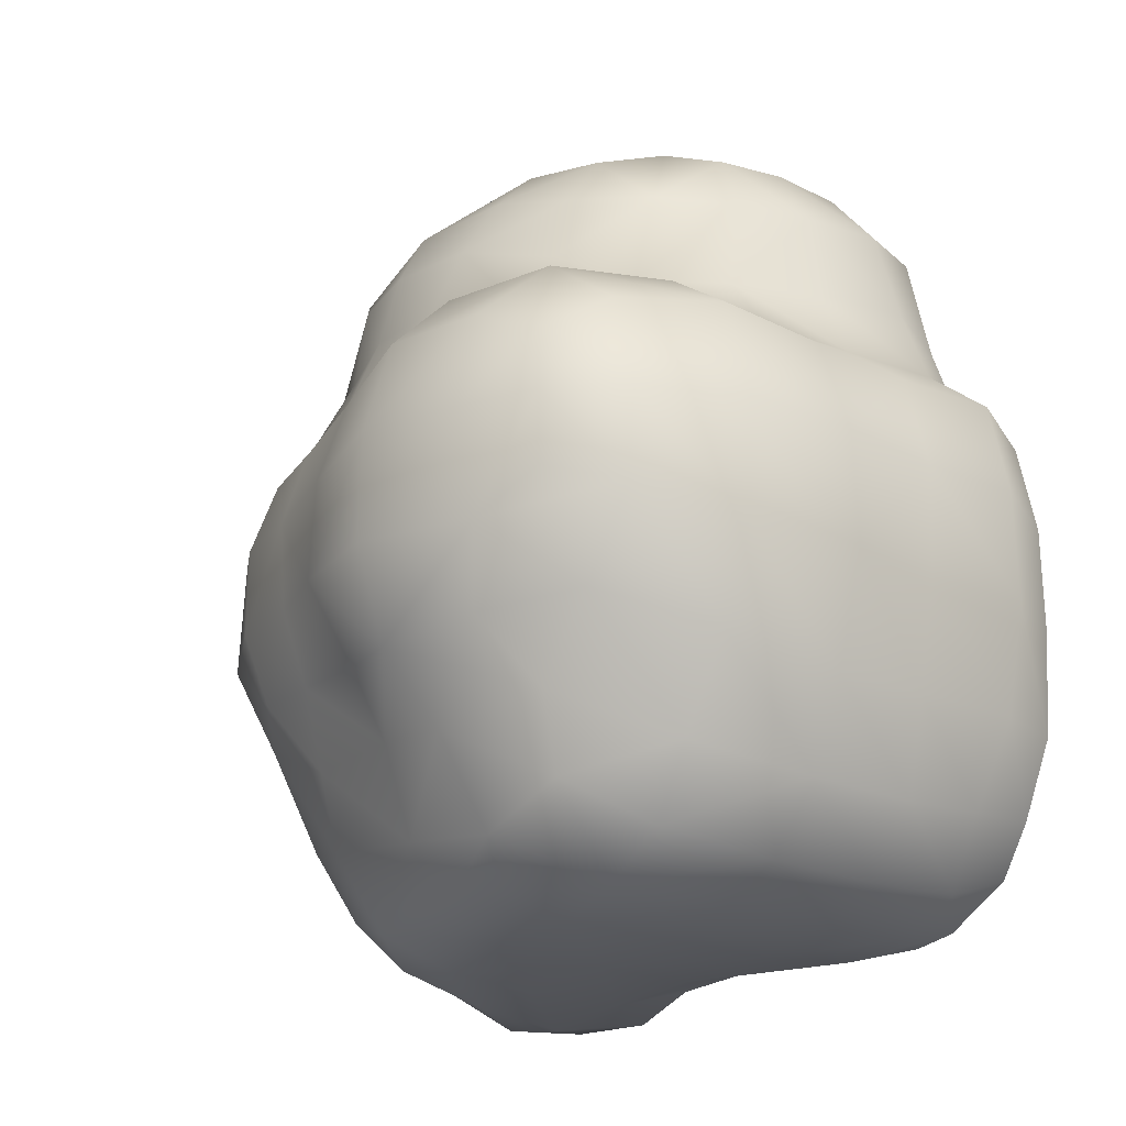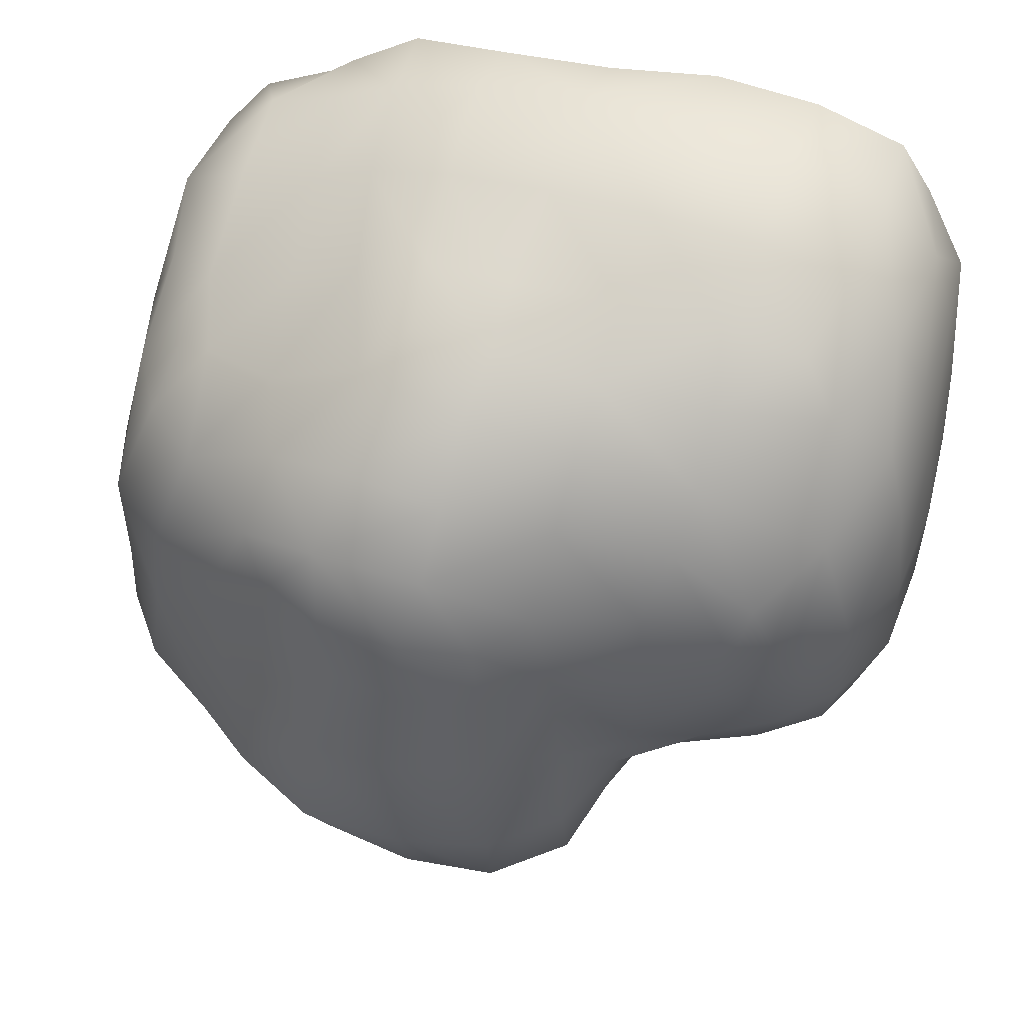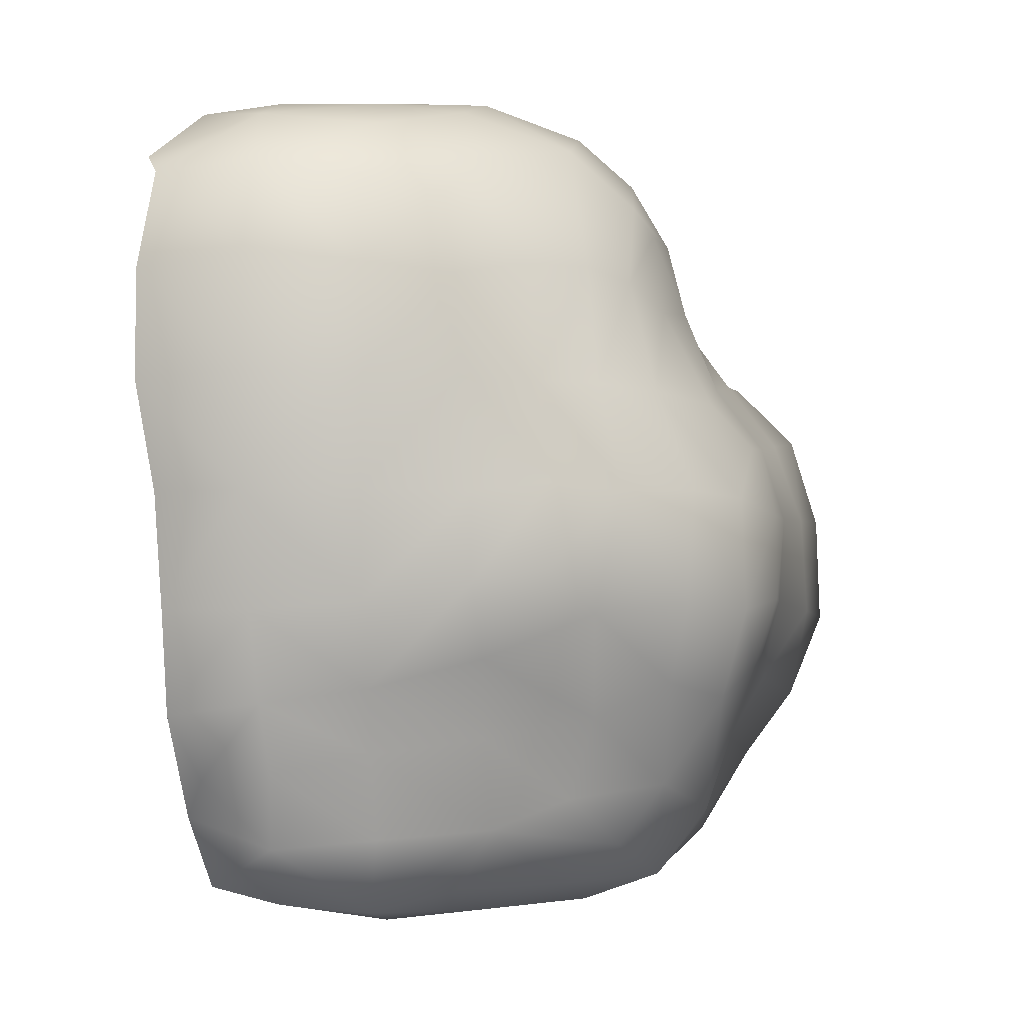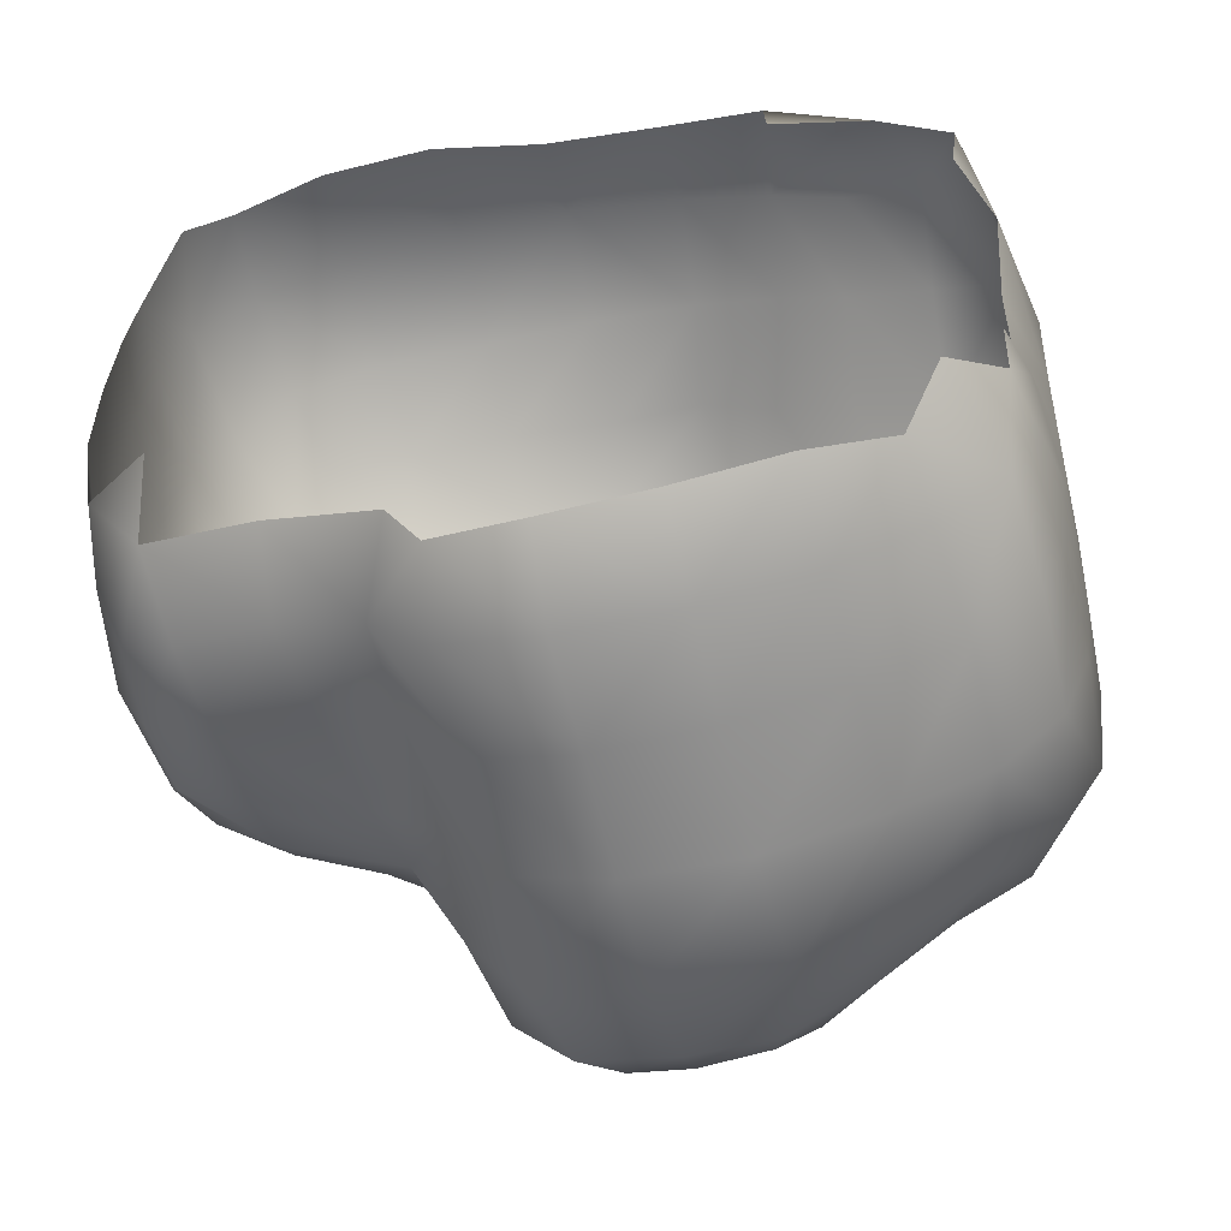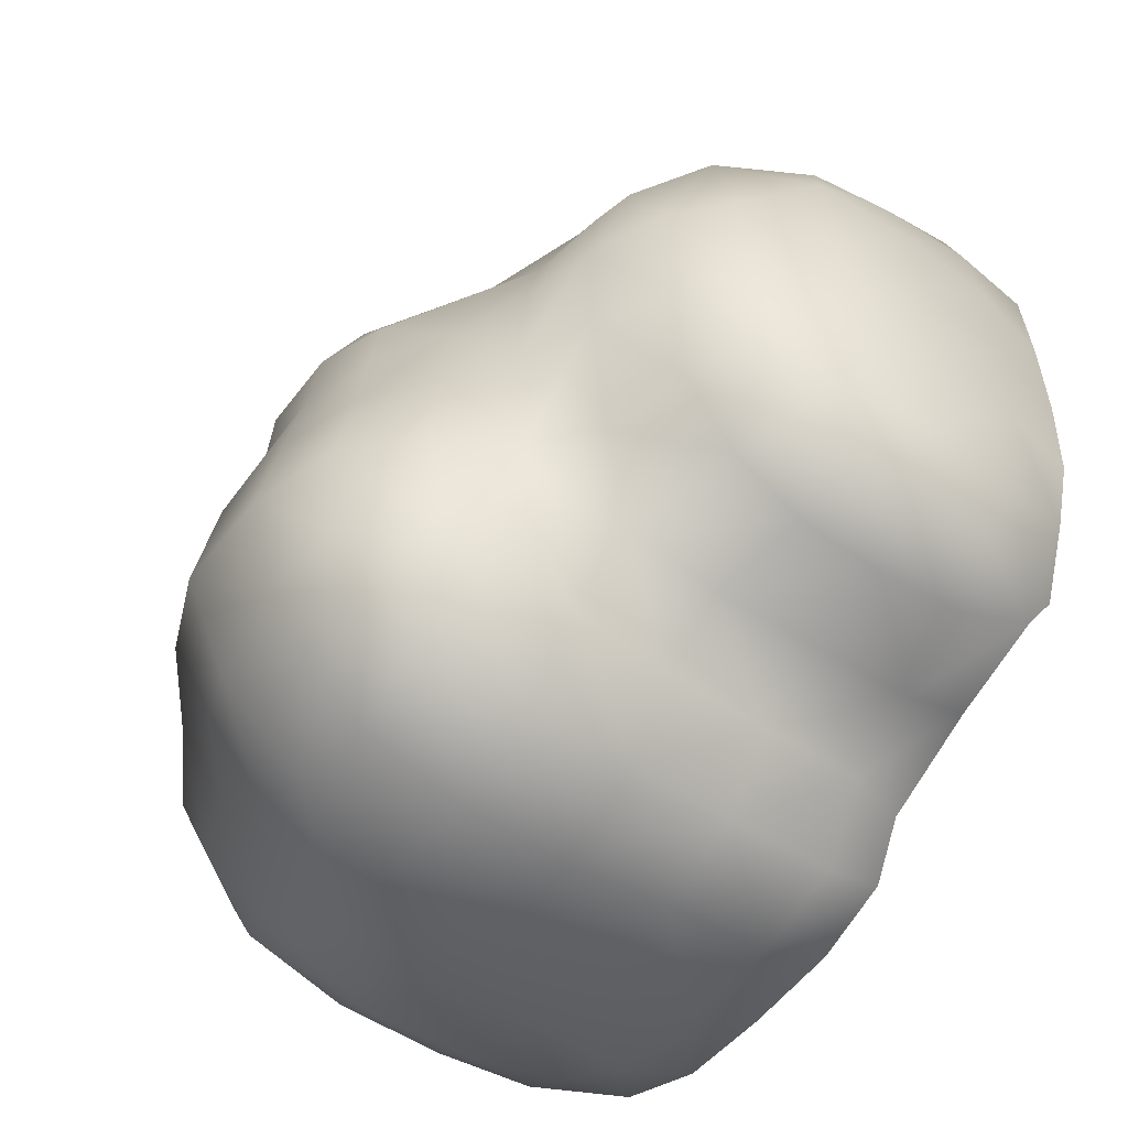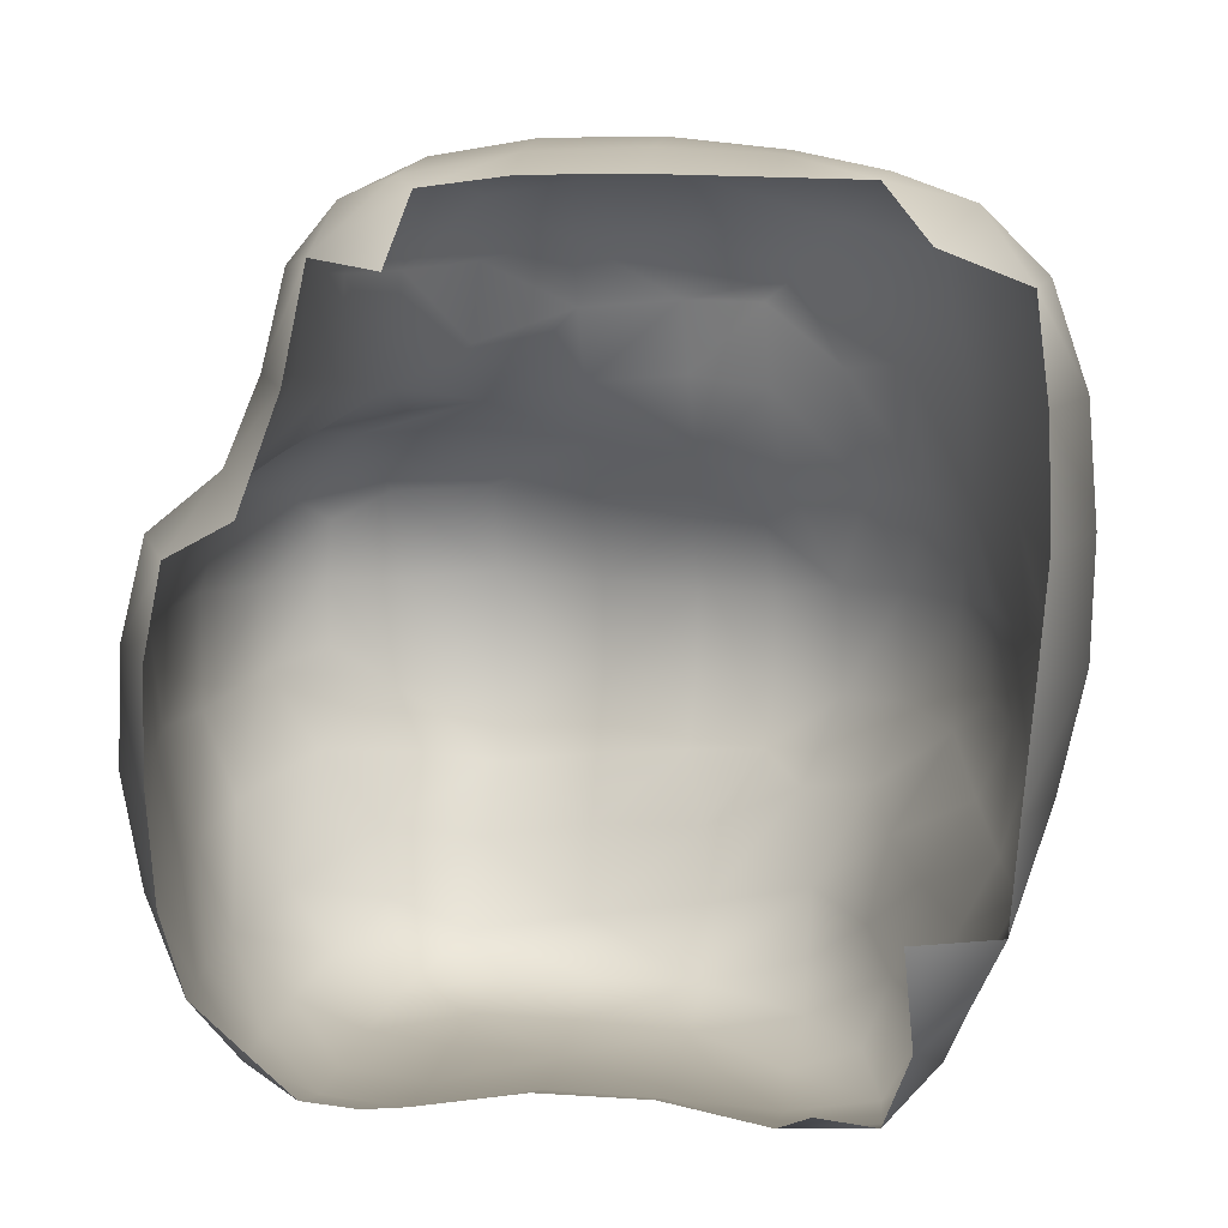
<metadata>
{"format":"obj","ext":"obj","renderer":"f3d","projection":"perspective","resolution":1024,"background":"white","views":[{"elev":-21.4,"azim":143.4,"up":"+Y"},{"elev":53.9,"azim":110.4,"up":"+Z"},{"elev":-4.1,"azim":4.5,"up":"+Y"},{"elev":-59.5,"azim":-76.1,"up":"+Z"},{"elev":-52.3,"azim":144.5,"up":"+Z"},{"elev":7.8,"azim":-83.3,"up":"+Y"}]}
</metadata>
<code>
v 0.2803 0.1044 -2.909
v 0.2874 0.01298 -2.86
v 0.2034 0.01943 -2.848
v 0.1852 0.1095 -2.869
v 0.3997 0.1073 -2.904
v 0.3986 0.001026 -2.88
v 0.2771 0.2234 -2.93
v 0.1862 0.224 -2.879
v 0.3995 0.2249 -2.927
v 0.2815 -0.06257 -2.814
v 0.1722 -0.02406 -2.781
v 0.3988 -0.06925 -2.821
v 0.1879 0.3414 -2.879
v 0.277 0.3477 -2.926
v 0.398 0.3466 -2.931
v 0.5222 0.2231 -2.954
v 0.526 0.09736 -2.923
v 0.5217 0.3482 -2.947
v 0.5297 0.001774 -2.885
v 0.5294 -0.06679 -2.821
v 0.3991 -0.1002 -2.743
v 0.2882 -0.09587 -2.739
v 0.5274 -0.09912 -2.74
v 0.2161 -0.07994 -2.744
v 0.2065 -0.08319 -2.682
v 0.1955 0.4778 -2.791
v 0.1967 0.4398 -2.862
v 0.2768 0.4556 -2.9
v 0.3974 0.4538 -2.899
v 0.5218 0.4581 -2.905
v 0.6493 0.3505 -2.945
v 0.6559 0.2192 -2.946
v 0.6512 0.4628 -2.913
v 0.6589 0.119 -2.91
v 0.6636 0.02293 -2.853
v 0.657 -0.05001 -2.802
v 0.6582 -0.09206 -2.73
v 0.5245 -0.1116 -2.652
v 0.3981 -0.1129 -2.65
v 0.6372 -0.1078 -2.639
v 0.2752 -0.101 -2.649
v 0.2019 0.5996 -2.747
v 0.2854 0.5175 -2.824
v 0.2863 0.6088 -2.786
v 0.4002 0.5157 -2.821
v 0.5204 0.5158 -2.819
v 0.6444 0.5261 -2.822
v 0.7648 0.449 -2.877
v 0.7619 0.3443 -2.906
v 0.7763 0.516 -2.79
v 0.7658 0.2471 -2.901
v 0.7702 0.1563 -2.841
v 0.7709 0.07376 -2.771
v 0.745 -0.00637 -2.758
v 0.7601 -0.04516 -2.667
v 0.7159 -0.08616 -2.624
v 0.5214 -0.1187 -2.533
v 0.6373 -0.1109 -2.535
v 0.7121 -0.0824 -2.526
v 0.4069 -0.119 -2.533
v 0.3063 -0.09197 -2.533
v 0.3067 -0.09512 -2.41
v 0.4078 -0.1244 -2.411
v 0.5257 -0.1211 -2.408
v 0.6207 -0.1149 -2.404
v 0.7076 -0.0844 -2.399
v 0.7621 -0.02414 -2.534
v 0.7657 -0.007707 -2.4
v 0.8175 0.05079 -2.663
v 0.7953 0.07458 -2.534
v 0.7937 0.07369 -2.409
v 0.7175 0.02533 -2.281
v 0.6666 -0.04399 -2.283
v 0.7848 0.1237 -2.297
v 0.6004 -0.0877 -2.28
v 0.5044 -0.1194 -2.294
v 0.3992 -0.1309 -2.291
v 0.2747 -0.1092 -2.292
v 0.2176 -0.07879 -2.254
v 0.2161 -0.08661 -2.19
v 0.2901 -0.1055 -2.191
v 0.3936 -0.1147 -2.194
v 0.4891 -0.08955 -2.217
v 0.5284 -0.02279 -2.188
v 0.6129 0.0102 -2.216
v 0.6421 0.1009 -2.194
v 0.7269 0.1392 -2.217
v 0.5224 0.07806 -2.16
v 0.5255 0.1652 -2.104
v 0.6461 0.2143 -2.128
v 0.7471 0.2281 -2.18
v 0.4067 -0.03167 -2.144
v 0.4031 0.06184 -2.119
v 0.2922 -0.04185 -2.132
v 0.1946 -0.008542 -2.161
v 0.1683 0.09997 -2.17
v 0.1563 0.4658 -2.046
v 0.1768 0.3436 -2.055
v 0.1559 0.5876 -2.05
v 0.144 0.7299 -2.152
v 0.1729 0.694 -2.062
v 0.2786 0.4684 -2
v 0.2782 0.5942 -2.01
v 0.2822 0.7011 -2.046
v 0.2798 0.3427 -2.004
v 0.1834 0.2169 -2.067
v 0.284 0.2168 -2.033
v 0.1883 0.1046 -2.076
v 0.2197 0.03391 -2.107
v 0.2952 0.04094 -2.104
v 0.2903 0.1176 -2.064
v 0.4039 0.1328 -2.082
v 0.517 0.2456 -2.069
v 0.4019 0.227 -2.054
v 0.5976 0.2607 -2.092
v 0.4011 0.3456 -2.038
v 0.405 0.4678 -2.026
v 0.399 0.5884 -2.034
v 0.394 0.6891 -2.066
v 0.2779 0.7677 -2.112
v 0.406 0.7575 -2.124
v 0.1904 0.7909 -2.295
v 0.1973 0.7883 -2.2
v 0.2881 0.7975 -2.193
v 0.1902 0.7941 -2.412
v 0.2854 0.8198 -2.412
v 0.2859 0.8131 -2.291
v 0.4033 0.8192 -2.29
v 0.3959 0.7961 -2.196
v 0.4952 0.7857 -2.202
v 0.521 0.7194 -2.143
v 0.4845 0.6742 -2.096
v 0.499 0.5814 -2.074
v 0.5025 0.4671 -2.07
v 0.5163 0.3448 -2.07
v 0.5998 0.3547 -2.09
v 0.6758 0.3479 -2.123
v 0.5852 0.4678 -2.115
v 0.6487 0.4699 -2.158
v 0.5724 0.5976 -2.12
v 0.6365 0.6037 -2.182
v 0.6133 0.7486 -2.247
v 0.5136 0.812 -2.28
v 0.4 0.8323 -2.411
v 0.5217 0.8288 -2.407
v 0.2879 0.8163 -2.535
v 0.1938 0.7933 -2.526
v 0.3998 0.8313 -2.535
v 0.1595 0.7071 -2.644
v 0.2076 0.7816 -2.623
v 0.2825 0.794 -2.654
v 0.3994 0.8137 -2.644
v 0.5142 0.8294 -2.535
v 0.5162 0.7951 -2.653
v 0.6164 0.7943 -2.394
v 0.6097 0.7922 -2.525
v 0.6846 0.6922 -2.303
v 0.6796 0.7393 -2.41
v 0.6814 0.5959 -2.249
v 0.712 0.4685 -2.224
v 0.7537 0.3522 -2.182
v 0.8118 0.2226 -2.253
v 0.8068 0.3489 -2.256
v 0.7742 0.462 -2.314
v 0.7189 0.5726 -2.331
v 0.7068 0.6652 -2.336
v 0.7224 0.6671 -2.426
v 0.7122 0.6582 -2.538
v 0.6658 0.7328 -2.538
v 0.634 0.7091 -2.632
v 0.5872 0.7768 -2.62
v 0.5728 0.7007 -2.704
v 0.4911 0.6984 -2.747
v 0.4809 0.7706 -2.714
v 0.3993 0.7764 -2.72
v 0.3187 0.7721 -2.717
v 0.3001 0.7102 -2.764
v 0.2114 0.7189 -2.723
v 0.3994 0.7024 -2.763
v 0.5133 0.5892 -2.76
v 0.3999 0.6012 -2.778
v 0.6153 0.5769 -2.723
v 0.6688 0.6206 -2.647
v 0.7235 0.5564 -2.643
v 0.7479 0.5762 -2.535
v 0.7432 0.5849 -2.421
v 0.7806 0.4911 -2.414
v 0.8211 0.4139 -2.341
v 0.8342 0.4207 -2.425
v 0.8477 0.3341 -2.332
v 0.8483 0.2373 -2.332
v 0.8538 0.2379 -2.421
v 0.86 0.3354 -2.419
v 0.8849 0.3412 -2.531
v 0.8527 0.4343 -2.532
v 0.7967 0.5091 -2.534
v 0.8105 0.5193 -2.659
v 0.7118 0.5452 -2.728
v 0.855 0.4437 -2.772
v 0.8233 0.4131 -2.836
v 0.8785 0.4499 -2.658
v 0.9092 0.3465 -2.657
v 0.8911 0.2296 -2.53
v 0.913 0.2252 -2.659
v 0.8271 0.1562 -2.427
v 0.8368 0.1469 -2.533
v 0.8217 0.1594 -2.341
v 0.8741 0.1286 -2.648
v 0.8316 0.1454 -2.742
v 0.859 0.2245 -2.779
v 0.8749 0.341 -2.767
v 0.8286 0.3456 -2.843
v 0.8263 0.2675 -2.84
g lions_mane_LP2_Mesh1
f 1 2 3 4
f 5 6 2 1
f 7 1 4 8
f 9 5 1 7
f 10 11 3 2
f 10 2 6 12
f 7 8 13 14
f 15 9 7 14
f 16 17 5 9
f 16 9 15 18
f 17 19 6 5
f 12 6 19 20
f 12 21 22 10
f 20 23 21 12
f 10 22 24 11
f 14 13 27 28
f 15 14 28 29
f 18 15 29 30
f 31 32 16 18
f 33 31 18 30
f 32 34 17 16
f 34 35 19 17
f 36 20 19 35
f 37 23 20 36
f 38 39 21 23
f 40 38 23 37
f 39 41 22 21
f 41 25 24 22
f 43 28 27 26
f 43 26 42 44
f 29 28 43 45
f 30 29 45 46
f 47 33 30 46
f 48 49 31 33
f 50 48 33 47
f 49 51 32 31
f 51 52 34 32
f 35 34 52 53
f 54 36 35 53
f 37 36 54 55
f 56 40 37 55
f 57 38 40 58
f 58 40 56 59
f 57 60 39 38
f 60 61 41 39
f 63 62 61 60
f 63 60 57 64
f 65 64 57 58
f 66 65 58 59
f 59 56 55 67
f 66 59 67 68
f 69 55 54 53
f 67 55 69 70
f 71 68 67 70
f 72 73 66 68
f 74 72 68 71
f 75 65 66 73
f 76 64 65 75
f 77 63 64 76
f 78 62 63 77
f 80 79 78 81
f 81 78 77 82
f 82 77 76 83
f 83 76 75 84
f 84 75 73 85
f 85 73 72 86
f 87 86 72 74
f 88 84 85 86
f 89 88 86 90
f 90 86 87 91
f 84 92 82 83
f 93 92 84 88
f 94 81 82 92
f 94 95 80 81
f 99 97 102 103
f 101 99 103 104
f 97 98 105 102
f 105 98 106 107
f 108 96 95 109
f 109 95 94 110
f 110 94 92 93
f 111 110 93 112
f 112 93 88 89
f 113 114 112 89
f 113 89 90 115
f 107 111 112 114
f 107 106 108 111
f 105 107 114 116
f 117 102 105 116
f 118 103 102 117
f 104 103 118 119
f 120 100 101 104
f 121 120 104 119
f 123 100 120 124
f 126 125 122 127
f 127 122 123 124
f 128 127 124 129
f 129 124 120 121
f 130 129 121 131
f 131 121 119 132
f 132 119 118 133
f 133 118 117 134
f 134 117 116 135
f 135 116 114 113
f 136 135 113 115
f 115 90 137 136
f 138 136 137 139
f 138 134 135 136
f 133 134 138 140
f 132 133 140 131
f 131 140 141 142
f 130 131 142 143
f 143 128 129 130
f 144 126 127 128
f 145 144 128 143
f 126 146 147 125
f 148 146 126 144
f 146 151 150 147
f 152 151 146 148
f 153 154 152 148
f 153 148 144 145
f 155 156 153 145
f 155 145 143 142
f 142 157 158 155
f 141 159 157 142
f 139 160 159 141
f 141 140 138 139
f 139 137 161 160
f 137 90 91 161
f 161 91 162 163
f 160 161 163 164
f 165 159 160 164
f 166 157 159 165
f 167 158 157 166
f 167 168 169 158
f 158 169 156 155
f 169 170 171 156
f 156 171 154 153
f 172 173 174 154
f 174 175 152 154
f 171 170 172 154
f 152 175 176 151
f 176 177 178 151
f 178 149 150 151
f 175 179 177 176
f 174 173 179 175
f 180 181 179 173
f 182 180 173 172
f 183 182 172 170
f 168 183 170 169
f 184 183 168 185
f 167 186 185 168
f 166 165 186 167
f 165 164 187 186
f 188 189 187 164
f 188 164 163 190
f 190 163 162 191
f 191 192 193 190
f 190 193 189 188
f 189 193 194 195
f 195 196 187 189
f 187 196 185 186
f 196 197 184 185
f 184 197 50 198
f 184 198 182 183
f 182 47 46 180
f 198 50 47 182
f 180 46 45 181
f 181 45 43 44
f 179 181 44 177
f 44 42 178 177
f 199 200 48 50
f 201 199 50 197
f 201 197 196 195
f 194 202 201 195
f 203 204 202 194
f 193 192 203 194
f 192 205 206 203
f 191 207 205 192
f 162 74 207 191
f 207 74 71 205
f 205 71 70 206
f 70 69 208 206
f 203 206 208 204
f 208 209 210 204
f 204 210 211 202
f 202 211 199 201
f 211 212 200 199
f 200 212 49 48
f 212 213 51 49
f 210 213 212 211
f 210 52 51 213
f 209 53 52 210
f 208 69 53 209
f 87 74 162 91
f 111 108 109 110

</code>
